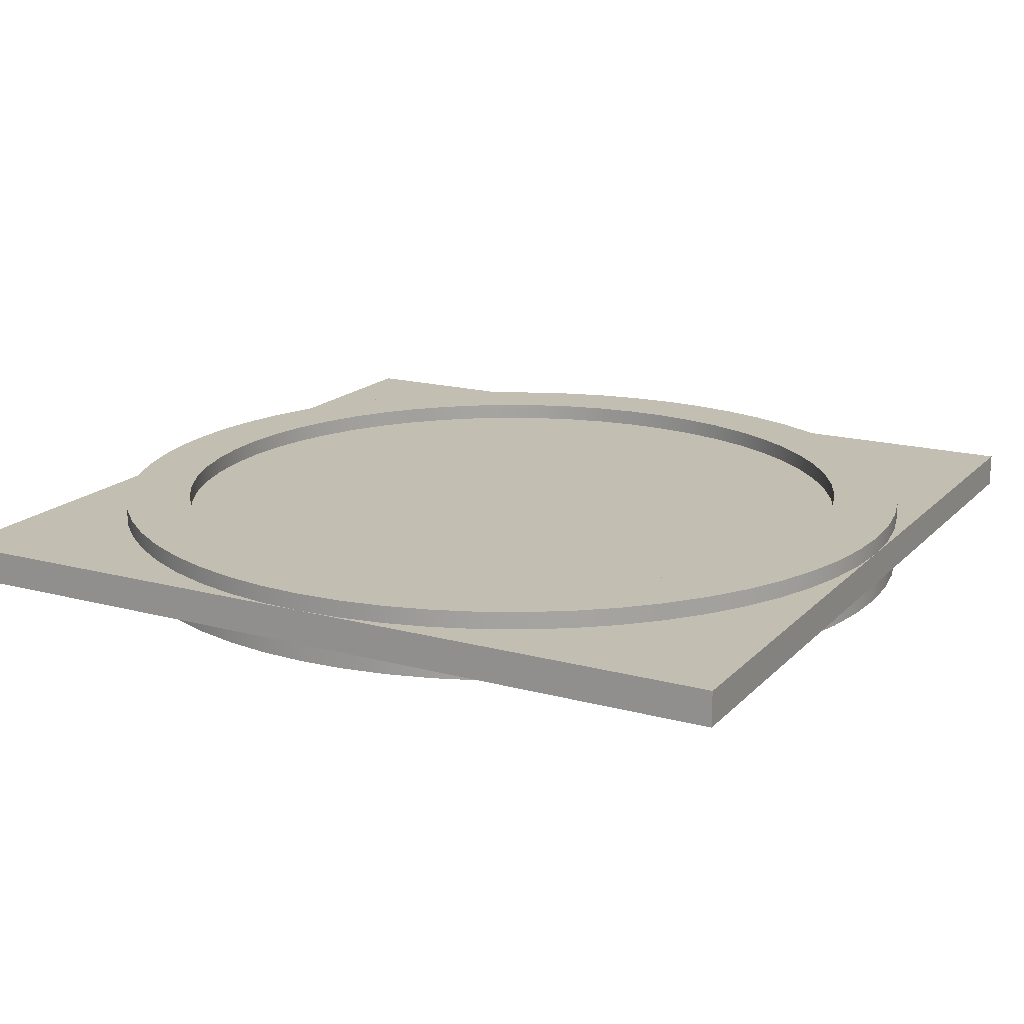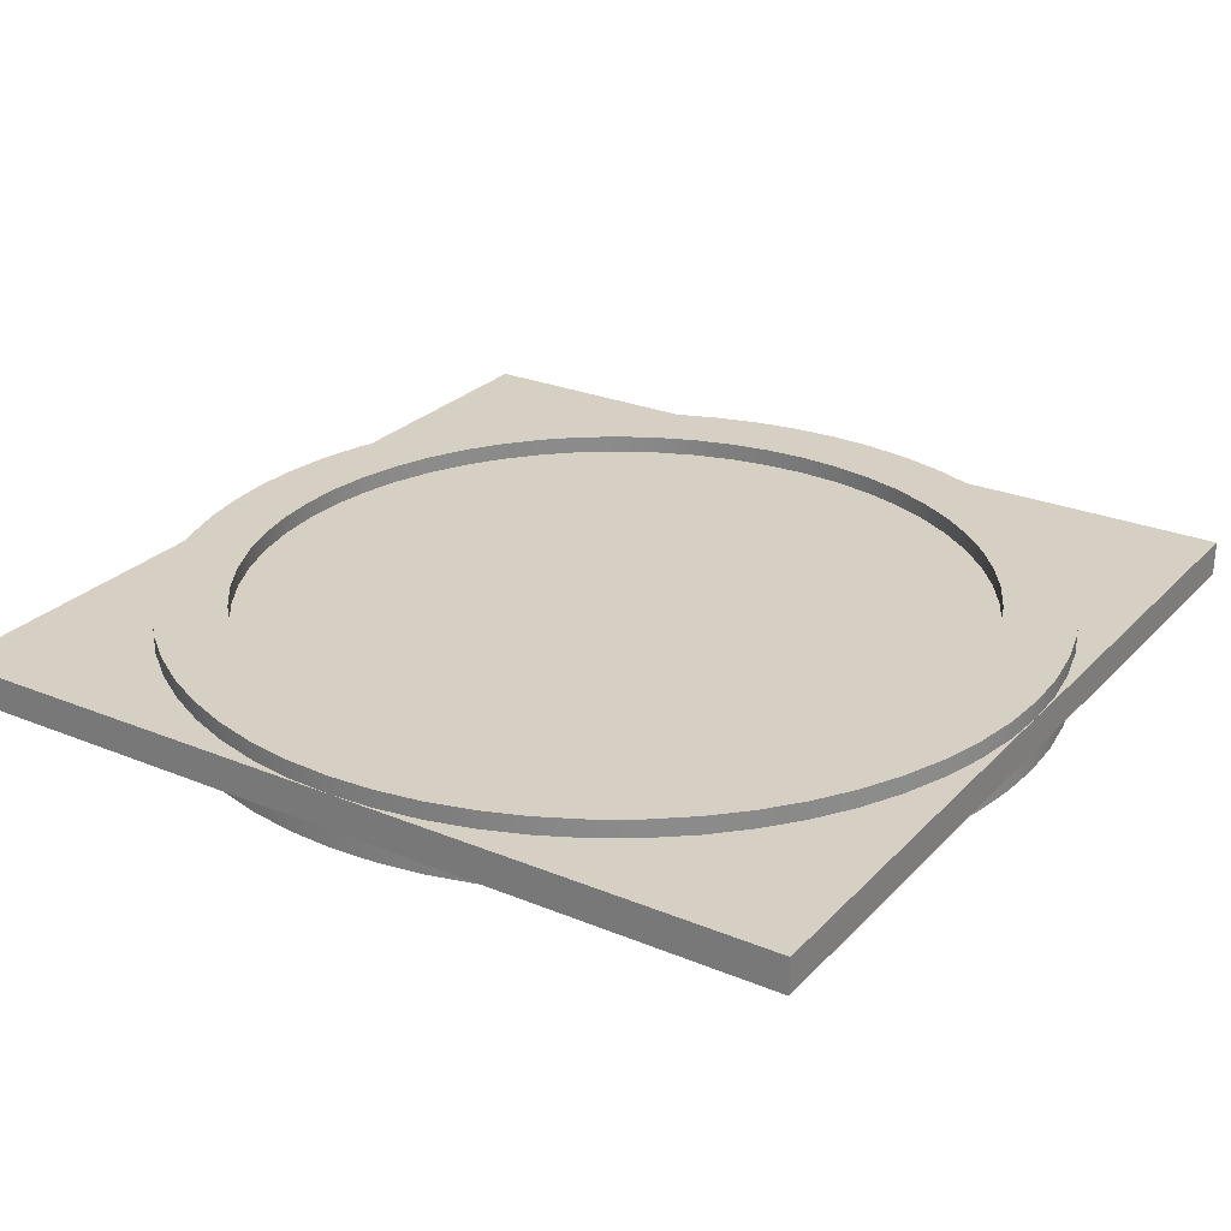
<metadata>
{"format":"obj","ext":"obj","renderer":"f3d","projection":"perspective","resolution":1024,"background":"white","views":[{"elev":17.1,"azim":-61.6,"up":"+Y"},{"elev":26.4,"azim":122.9,"up":"+Y"}]}
</metadata>
<code>
v -1.05 -0.1 1.286e-16
v -1.043 -0.1 0.1197
v -1.023 -0.1 0.2378
v -0.9889 -0.1 0.3529
v -0.9423 -0.1 0.4633
v -0.8833 -0.1 0.5677
v -0.8128 -0.1 0.6647
v -0.7318 -0.1 0.753
v -0.6412 -0.1 0.8315
v -0.5422 -0.1 0.8992
v -0.4362 -0.1 0.9551
v -0.3245 -0.1 0.9986
v -0.2085 -0.1 1.029
v -0.08985 -0.1 1.046
v 0.02998 -0.1 1.05
v 0.1494 -0.1 1.039
v 0.2669 -0.1 1.016
v 0.3809 -0.1 0.9785
v 0.49 -0.1 0.9287
v 0.5927 -0.1 0.8667
v 0.6876 -0.1 0.7935
v 0.7736 -0.1 0.71
v 0.8495 -0.1 0.6172
v 0.9143 -0.1 0.5163
v 0.9672 -0.1 0.4087
v 1.007 -0.1 0.2958
v 1.035 -0.1 0.179
v 1.048 -0.1 0.05994
v 1.048 -0.1 -0.05994
v 1.035 -0.1 -0.179
v 1.007 -0.1 -0.2958
v 0.9672 -0.1 -0.4087
v 0.9143 -0.1 -0.5163
v 0.8495 -0.1 -0.6172
v 0.7736 -0.1 -0.71
v 0.6876 -0.1 -0.7935
v 0.5927 -0.1 -0.8667
v 0.49 -0.1 -0.9287
v 0.3809 -0.1 -0.9785
v 0.2669 -0.1 -1.016
v 0.1494 -0.1 -1.039
v 0.02998 -0.1 -1.05
v -0.08985 -0.1 -1.046
v -0.2085 -0.1 -1.029
v -0.3245 -0.1 -0.9986
v -0.4362 -0.1 -0.9551
v -0.5422 -0.1 -0.8992
v -0.6412 -0.1 -0.8315
v -0.7318 -0.1 -0.753
v -0.8128 -0.1 -0.6647
v -0.8833 -0.1 -0.5677
v -0.9423 -0.1 -0.4633
v -0.9889 -0.1 -0.3529
v -1.023 -0.1 -0.2378
v -1.043 -0.1 -0.1197
v -1.25 -0.1 1.531e-16
v -1.243 -0.1 -0.1307
v -1.223 -0.1 -0.2599
v -1.189 -0.1 -0.3863
v -1.142 -0.1 -0.5084
v -1.083 -0.1 -0.625
v -1.011 -0.1 -0.7347
v -0.9289 -0.1 -0.8364
v -0.8364 -0.1 -0.9289
v -0.7347 -0.1 -1.011
v -0.625 -0.1 -1.083
v -0.5084 -0.1 -1.142
v -0.3863 -0.1 -1.189
v -0.2599 -0.1 -1.223
v -0.1307 -0.1 -1.243
v 7.654e-17 -0.1 -1.25
v 0.1307 -0.1 -1.243
v 0.2599 -0.1 -1.223
v 0.3863 -0.1 -1.189
v 0.5084 -0.1 -1.142
v 0.625 -0.1 -1.083
v 0.7347 -0.1 -1.011
v 0.8364 -0.1 -0.9289
v 0.9289 -0.1 -0.8364
v 1.011 -0.1 -0.7347
v 1.083 -0.1 -0.625
v 1.142 -0.1 -0.5084
v 1.189 -0.1 -0.3863
v 1.223 -0.1 -0.2599
v 1.243 -0.1 -0.1307
v 1.25 -0.1 0
v 1.243 -0.1 0.1307
v 1.223 -0.1 0.2599
v 1.189 -0.1 0.3863
v 1.142 -0.1 0.5084
v 1.083 -0.1 0.625
v 1.011 -0.1 0.7347
v 0.9289 -0.1 0.8364
v 0.8364 -0.1 0.9289
v 0.7347 -0.1 1.011
v 0.625 -0.1 1.083
v 0.5084 -0.1 1.142
v 0.3863 -0.1 1.189
v 0.2599 -0.1 1.223
v 0.1307 -0.1 1.243
v 7.654e-17 -0.1 1.25
v -0.1307 -0.1 1.243
v -0.2599 -0.1 1.223
v -0.3863 -0.1 1.189
v -0.5084 -0.1 1.142
v -0.625 -0.1 1.083
v -0.7347 -0.1 1.011
v -0.8364 -0.1 0.9289
v -0.9289 -0.1 0.8364
v -1.011 -0.1 0.7347
v -1.083 -0.1 0.625
v -1.142 -0.1 0.5084
v -1.189 -0.1 0.3863
v -1.223 -0.1 0.2599
v -1.243 -0.1 0.1307
v -1.25 -0.1 1.531e-16
v -1.243 -0.1 0.1307
v -1.223 -0.1 0.2599
v -1.189 -0.1 0.3863
v -1.142 -0.1 0.5084
v -1.083 -0.1 0.625
v -1.011 -0.1 0.7347
v -0.9289 -0.1 0.8364
v -0.8364 -0.1 0.9289
v -0.7347 -0.1 1.011
v -0.625 -0.1 1.083
v -0.5084 -0.1 1.142
v -0.3863 -0.1 1.189
v -0.2599 -0.1 1.223
v -0.1307 -0.1 1.243
v 7.654e-17 -0.1 1.25
v 0.1307 -0.1 1.243
v 0.2599 -0.1 1.223
v 0.3863 -0.1 1.189
v 0.5084 -0.1 1.142
v 0.625 -0.1 1.083
v 0.7347 -0.1 1.011
v 0.8364 -0.1 0.9289
v 0.9289 -0.1 0.8364
v 1.011 -0.1 0.7347
v 1.083 -0.1 0.625
v 1.142 -0.1 0.5084
v 1.189 -0.1 0.3863
v 1.223 -0.1 0.2599
v 1.243 -0.1 0.1307
v 1.25 -0.1 0
v 1.243 -0.1 -0.1307
v 1.223 -0.1 -0.2599
v 1.189 -0.1 -0.3863
v 1.142 -0.1 -0.5084
v 1.083 -0.1 -0.625
v 1.011 -0.1 -0.7347
v 0.9289 -0.1 -0.8364
v 0.8364 -0.1 -0.9289
v 0.7347 -0.1 -1.011
v 0.625 -0.1 -1.083
v 0.5084 -0.1 -1.142
v 0.3863 -0.1 -1.189
v 0.2599 -0.1 -1.223
v 0.1307 -0.1 -1.243
v 7.654e-17 -0.1 -1.25
v -0.1307 -0.1 -1.243
v -0.2599 -0.1 -1.223
v -0.3863 -0.1 -1.189
v -0.5084 -0.1 -1.142
v -0.625 -0.1 -1.083
v -0.7347 -0.1 -1.011
v -0.8364 -0.1 -0.9289
v -0.9289 -0.1 -0.8364
v -1.011 -0.1 -0.7347
v -1.083 -0.1 -0.625
v -1.142 -0.1 -0.5084
v -1.189 -0.1 -0.3863
v -1.223 -0.1 -0.2599
v -1.243 -0.1 -0.1307
v -1.25 0.1 1.531e-16
v -1.243 0.1 -0.1307
v -1.223 0.1 -0.2599
v -1.189 0.1 -0.3863
v -1.142 0.1 -0.5084
v -1.083 0.1 -0.625
v -1.011 0.1 -0.7347
v -0.9289 0.1 -0.8364
v -0.8364 0.1 -0.9289
v -0.7347 0.1 -1.011
v -0.625 0.1 -1.083
v -0.5084 0.1 -1.142
v -0.3863 0.1 -1.189
v -0.2599 0.1 -1.223
v -0.1307 0.1 -1.243
v 7.654e-17 0.1 -1.25
v 0.1307 0.1 -1.243
v 0.2599 0.1 -1.223
v 0.3863 0.1 -1.189
v 0.5084 0.1 -1.142
v 0.625 0.1 -1.083
v 0.7347 0.1 -1.011
v 0.8364 0.1 -0.9289
v 0.9289 0.1 -0.8364
v 1.011 0.1 -0.7347
v 1.083 0.1 -0.625
v 1.142 0.1 -0.5084
v 1.189 0.1 -0.3863
v 1.223 0.1 -0.2599
v 1.243 0.1 -0.1307
v 1.25 0.1 0
v 1.243 0.1 0.1307
v 1.223 0.1 0.2599
v 1.189 0.1 0.3863
v 1.142 0.1 0.5084
v 1.083 0.1 0.625
v 1.011 0.1 0.7347
v 0.9289 0.1 0.8364
v 0.8364 0.1 0.9289
v 0.7347 0.1 1.011
v 0.625 0.1 1.083
v 0.5084 0.1 1.142
v 0.3863 0.1 1.189
v 0.2599 0.1 1.223
v 0.1307 0.1 1.243
v 7.654e-17 0.1 1.25
v -0.1307 0.1 1.243
v -0.2599 0.1 1.223
v -0.3863 0.1 1.189
v -0.5084 0.1 1.142
v -0.625 0.1 1.083
v -0.7347 0.1 1.011
v -0.8364 0.1 0.9289
v -0.9289 0.1 0.8364
v -1.011 0.1 0.7347
v -1.083 0.1 0.625
v -1.142 0.1 0.5084
v -1.189 0.1 0.3863
v -1.223 0.1 0.2599
v -1.243 0.1 0.1307
v -1.25 -0.1 1.531e-16
v -1.25 0.1 1.531e-16
v -1.05 0.1 1.286e-16
v -1.043 0.1 -0.1197
v -1.023 0.1 -0.2378
v -0.9889 0.1 -0.3529
v -0.9423 0.1 -0.4633
v -0.8833 0.1 -0.5677
v -0.8128 0.1 -0.6647
v -0.7318 0.1 -0.753
v -0.6412 0.1 -0.8315
v -0.5422 0.1 -0.8992
v -0.4362 0.1 -0.9551
v -0.3245 0.1 -0.9986
v -0.2085 0.1 -1.029
v -0.08985 0.1 -1.046
v 0.02998 0.1 -1.05
v 0.1494 0.1 -1.039
v 0.2669 0.1 -1.016
v 0.3809 0.1 -0.9785
v 0.49 0.1 -0.9287
v 0.5927 0.1 -0.8667
v 0.6876 0.1 -0.7935
v 0.7736 0.1 -0.71
v 0.8495 0.1 -0.6172
v 0.9143 0.1 -0.5163
v 0.9672 0.1 -0.4087
v 1.007 0.1 -0.2958
v 1.035 0.1 -0.179
v 1.048 0.1 -0.05994
v 1.048 0.1 0.05994
v 1.035 0.1 0.179
v 1.007 0.1 0.2958
v 0.9672 0.1 0.4087
v 0.9143 0.1 0.5163
v 0.8495 0.1 0.6172
v 0.7736 0.1 0.71
v 0.6876 0.1 0.7935
v 0.5927 0.1 0.8667
v 0.49 0.1 0.9287
v 0.3809 0.1 0.9785
v 0.2669 0.1 1.016
v 0.1494 0.1 1.039
v 0.02998 0.1 1.05
v -0.08985 0.1 1.046
v -0.2085 0.1 1.029
v -0.3245 0.1 0.9986
v -0.4362 0.1 0.9551
v -0.5422 0.1 0.8992
v -0.6412 0.1 0.8315
v -0.7318 0.1 0.753
v -0.8128 0.1 0.6647
v -0.8833 0.1 0.5677
v -0.9423 0.1 0.4633
v -0.9889 0.1 0.3529
v -1.023 0.1 0.2378
v -1.043 0.1 0.1197
v -1.25 0.1 1.531e-16
v -1.243 0.1 0.1307
v -1.223 0.1 0.2599
v -1.189 0.1 0.3863
v -1.142 0.1 0.5084
v -1.083 0.1 0.625
v -1.011 0.1 0.7347
v -0.9289 0.1 0.8364
v -0.8364 0.1 0.9289
v -0.7347 0.1 1.011
v -0.625 0.1 1.083
v -0.5084 0.1 1.142
v -0.3863 0.1 1.189
v -0.2599 0.1 1.223
v -0.1307 0.1 1.243
v 7.654e-17 0.1 1.25
v 0.1307 0.1 1.243
v 0.2599 0.1 1.223
v 0.3863 0.1 1.189
v 0.5084 0.1 1.142
v 0.625 0.1 1.083
v 0.7347 0.1 1.011
v 0.8364 0.1 0.9289
v 0.9289 0.1 0.8364
v 1.011 0.1 0.7347
v 1.083 0.1 0.625
v 1.142 0.1 0.5084
v 1.189 0.1 0.3863
v 1.223 0.1 0.2599
v 1.243 0.1 0.1307
v 1.25 0.1 0
v 1.243 0.1 -0.1307
v 1.223 0.1 -0.2599
v 1.189 0.1 -0.3863
v 1.142 0.1 -0.5084
v 1.083 0.1 -0.625
v 1.011 0.1 -0.7347
v 0.9289 0.1 -0.8364
v 0.8364 0.1 -0.9289
v 0.7347 0.1 -1.011
v 0.625 0.1 -1.083
v 0.5084 0.1 -1.142
v 0.3863 0.1 -1.189
v 0.2599 0.1 -1.223
v 0.1307 0.1 -1.243
v 7.654e-17 0.1 -1.25
v -0.1307 0.1 -1.243
v -0.2599 0.1 -1.223
v -0.3863 0.1 -1.189
v -0.5084 0.1 -1.142
v -0.625 0.1 -1.083
v -0.7347 0.1 -1.011
v -0.8364 0.1 -0.9289
v -0.9289 0.1 -0.8364
v -1.011 0.1 -0.7347
v -1.083 0.1 -0.625
v -1.142 0.1 -0.5084
v -1.189 0.1 -0.3863
v -1.223 0.1 -0.2599
v -1.243 0.1 -0.1307
v -1.05 -0.1 1.286e-16
v -1.043 -0.1 -0.1197
v -1.023 -0.1 -0.2378
v -0.9889 -0.1 -0.3529
v -0.9423 -0.1 -0.4633
v -0.8833 -0.1 -0.5677
v -0.8128 -0.1 -0.6647
v -0.7318 -0.1 -0.753
v -0.6412 -0.1 -0.8315
v -0.5422 -0.1 -0.8992
v -0.4362 -0.1 -0.9551
v -0.3245 -0.1 -0.9986
v -0.2085 -0.1 -1.029
v -0.08985 -0.1 -1.046
v 0.02998 -0.1 -1.05
v 0.1494 -0.1 -1.039
v 0.2669 -0.1 -1.016
v 0.3809 -0.1 -0.9785
v 0.49 -0.1 -0.9287
v 0.5927 -0.1 -0.8667
v 0.6876 -0.1 -0.7935
v 0.7736 -0.1 -0.71
v 0.8495 -0.1 -0.6172
v 0.9143 -0.1 -0.5163
v 0.9672 -0.1 -0.4087
v 1.007 -0.1 -0.2958
v 1.035 -0.1 -0.179
v 1.048 -0.1 -0.05994
v 1.048 -0.1 0.05994
v 1.035 -0.1 0.179
v 1.007 -0.1 0.2958
v 0.9672 -0.1 0.4087
v 0.9143 -0.1 0.5163
v 0.8495 -0.1 0.6172
v 0.7736 -0.1 0.71
v 0.6876 -0.1 0.7935
v 0.5927 -0.1 0.8667
v 0.49 -0.1 0.9287
v 0.3809 -0.1 0.9785
v 0.2669 -0.1 1.016
v 0.1494 -0.1 1.039
v 0.02998 -0.1 1.05
v -0.08985 -0.1 1.046
v -0.2085 -0.1 1.029
v -0.3245 -0.1 0.9986
v -0.4362 -0.1 0.9551
v -0.5422 -0.1 0.8992
v -0.6412 -0.1 0.8315
v -0.7318 -0.1 0.753
v -0.8128 -0.1 0.6647
v -0.8833 -0.1 0.5677
v -0.9423 -0.1 0.4633
v -0.9889 -0.1 0.3529
v -1.023 -0.1 0.2378
v -1.043 -0.1 0.1197
v -1.05 0.1 1.286e-16
v -1.043 0.1 0.1197
v -1.023 0.1 0.2378
v -0.9889 0.1 0.3529
v -0.9423 0.1 0.4633
v -0.8833 0.1 0.5677
v -0.8128 0.1 0.6647
v -0.7318 0.1 0.753
v -0.6412 0.1 0.8315
v -0.5422 0.1 0.8992
v -0.4362 0.1 0.9551
v -0.3245 0.1 0.9986
v -0.2085 0.1 1.029
v -0.08985 0.1 1.046
v 0.02998 0.1 1.05
v 0.1494 0.1 1.039
v 0.2669 0.1 1.016
v 0.3809 0.1 0.9785
v 0.49 0.1 0.9287
v 0.5927 0.1 0.8667
v 0.6876 0.1 0.7935
v 0.7736 0.1 0.71
v 0.8495 0.1 0.6172
v 0.9143 0.1 0.5163
v 0.9672 0.1 0.4087
v 1.007 0.1 0.2958
v 1.035 0.1 0.179
v 1.048 0.1 0.05994
v 1.048 0.1 -0.05994
v 1.035 0.1 -0.179
v 1.007 0.1 -0.2958
v 0.9672 0.1 -0.4087
v 0.9143 0.1 -0.5163
v 0.8495 0.1 -0.6172
v 0.7736 0.1 -0.71
v 0.6876 0.1 -0.7935
v 0.5927 0.1 -0.8667
v 0.49 0.1 -0.9287
v 0.3809 0.1 -0.9785
v 0.2669 0.1 -1.016
v 0.1494 0.1 -1.039
v 0.02998 0.1 -1.05
v -0.08985 0.1 -1.046
v -0.2085 0.1 -1.029
v -0.3245 0.1 -0.9986
v -0.4362 0.1 -0.9551
v -0.5422 0.1 -0.8992
v -0.6412 0.1 -0.8315
v -0.7318 0.1 -0.753
v -0.8128 0.1 -0.6647
v -0.8833 0.1 -0.5677
v -0.9423 0.1 -0.4633
v -0.9889 0.1 -0.3529
v -1.023 0.1 -0.2378
v -1.043 0.1 -0.1197
v -1.05 0.1 1.286e-16
v -1.05 -0.1 1.286e-16
v 1.25 -0.05 1.25
v -1.25 -0.05 1.25
v -1.25 -0.05 -1.25
v 1.25 -0.05 -1.25
v 1.25 0.05 -1.25
v 1.25 0.05 1.25
v 1.25 -0.05 1.25
v 1.25 -0.05 -1.25
v 1.25 0.05 1.25
v -1.25 0.05 1.25
v -1.25 -0.05 1.25
v 1.25 -0.05 1.25
v 1.25 0.05 1.25
v 1.25 0.05 -1.25
v -1.25 0.05 -1.25
v -1.25 0.05 1.25
v -1.25 0.05 -1.25
v 1.25 0.05 -1.25
v 1.25 -0.05 -1.25
v -1.25 -0.05 -1.25
v -1.25 0.05 1.25
v -1.25 0.05 -1.25
v -1.25 -0.05 -1.25
v -1.25 -0.05 1.25
f 2 115 1
f 1 115 56
f 1 56 57
f 115 2 114
f 114 2 3
f 114 3 113
f 113 3 4
f 113 4 112
f 112 4 5
f 112 5 111
f 111 5 6
f 111 6 110
f 110 6 7
f 110 7 109
f 109 7 8
f 109 8 108
f 108 8 9
f 108 9 107
f 107 9 10
f 107 10 106
f 106 10 11
f 106 11 105
f 105 11 12
f 105 12 104
f 104 12 103
f 103 12 13
f 103 13 102
f 102 13 14
f 102 14 101
f 101 14 15
f 101 15 100
f 100 15 16
f 100 16 99
f 99 16 17
f 99 17 98
f 98 17 18
f 98 18 97
f 97 18 19
f 97 19 96
f 96 19 20
f 96 20 95
f 95 20 21
f 95 21 94
f 94 21 22
f 94 22 93
f 93 22 23
f 93 23 92
f 92 23 91
f 91 23 24
f 91 24 90
f 90 24 25
f 90 25 89
f 89 25 26
f 89 26 88
f 88 26 27
f 88 27 87
f 87 27 28
f 87 28 86
f 86 28 29
f 86 29 85
f 85 29 30
f 85 30 84
f 84 30 31
f 84 31 83
f 83 31 32
f 83 32 82
f 82 32 33
f 82 33 81
f 81 33 34
f 81 34 80
f 80 34 79
f 79 34 35
f 79 35 78
f 78 35 36
f 78 36 77
f 77 36 37
f 77 37 76
f 76 37 38
f 76 38 75
f 75 38 39
f 75 39 74
f 74 39 40
f 74 40 73
f 73 40 41
f 73 41 72
f 72 41 42
f 72 42 71
f 71 42 43
f 71 43 70
f 70 43 44
f 70 44 69
f 69 44 45
f 69 45 68
f 68 45 67
f 67 45 46
f 67 46 66
f 66 46 47
f 66 47 65
f 65 47 48
f 65 48 64
f 64 48 49
f 64 49 63
f 63 49 50
f 63 50 62
f 62 50 51
f 62 51 61
f 61 51 52
f 61 52 60
f 60 52 53
f 60 53 59
f 59 53 54
f 59 54 58
f 58 54 55
f 58 55 57
f 57 55 1
f 117 235 116
f 116 235 237
f 236 176 175
f 175 176 177
f 175 177 174
f 174 177 178
f 174 178 173
f 173 178 179
f 173 179 172
f 172 179 180
f 172 180 171
f 171 180 181
f 171 181 170
f 170 181 182
f 170 182 169
f 169 182 183
f 169 183 168
f 168 183 184
f 168 184 167
f 167 184 185
f 167 185 166
f 166 185 186
f 166 186 165
f 165 186 187
f 165 187 164
f 164 187 188
f 164 188 163
f 163 188 189
f 163 189 162
f 162 189 190
f 162 190 161
f 161 190 191
f 161 191 160
f 160 191 192
f 160 192 159
f 159 192 193
f 159 193 158
f 158 193 194
f 158 194 157
f 157 194 195
f 157 195 156
f 156 195 196
f 156 196 155
f 155 196 197
f 155 197 154
f 154 197 198
f 154 198 153
f 153 198 199
f 153 199 152
f 152 199 200
f 152 200 151
f 151 200 201
f 151 201 150
f 150 201 202
f 150 202 149
f 149 202 203
f 149 203 148
f 148 203 204
f 148 204 147
f 147 204 205
f 147 205 146
f 146 205 206
f 146 206 145
f 145 206 207
f 145 207 144
f 144 207 208
f 144 208 143
f 143 208 209
f 143 209 142
f 142 209 210
f 142 210 141
f 141 210 211
f 141 211 140
f 140 211 212
f 140 212 139
f 139 212 213
f 139 213 138
f 138 213 214
f 138 214 137
f 137 214 215
f 137 215 136
f 136 215 216
f 136 216 135
f 135 216 217
f 135 217 134
f 134 217 218
f 134 218 133
f 133 218 219
f 133 219 132
f 132 219 220
f 132 220 131
f 131 220 221
f 131 221 130
f 130 221 222
f 130 222 129
f 129 222 223
f 129 223 128
f 128 223 224
f 128 224 127
f 127 224 225
f 127 225 126
f 126 225 226
f 126 226 125
f 125 226 227
f 125 227 124
f 124 227 228
f 124 228 123
f 123 228 229
f 123 229 122
f 122 229 230
f 122 230 121
f 121 230 231
f 121 231 120
f 120 231 232
f 120 232 119
f 119 232 233
f 119 233 118
f 118 233 234
f 118 234 117
f 117 234 235
f 239 352 238
f 238 352 293
f 238 293 294
f 352 239 351
f 351 239 240
f 351 240 350
f 350 240 241
f 350 241 349
f 349 241 242
f 349 242 348
f 348 242 243
f 348 243 347
f 347 243 244
f 347 244 346
f 346 244 245
f 346 245 345
f 345 245 246
f 345 246 344
f 344 246 247
f 344 247 343
f 343 247 248
f 343 248 342
f 342 248 249
f 342 249 341
f 341 249 340
f 340 249 250
f 340 250 339
f 339 250 251
f 339 251 338
f 338 251 252
f 338 252 337
f 337 252 253
f 337 253 336
f 336 253 254
f 336 254 335
f 335 254 255
f 335 255 334
f 334 255 256
f 334 256 333
f 333 256 257
f 333 257 332
f 332 257 258
f 332 258 331
f 331 258 259
f 331 259 330
f 330 259 260
f 330 260 329
f 329 260 328
f 328 260 261
f 328 261 327
f 327 261 262
f 327 262 326
f 326 262 263
f 326 263 325
f 325 263 264
f 325 264 324
f 324 264 265
f 324 265 323
f 323 265 266
f 323 266 322
f 322 266 267
f 322 267 321
f 321 267 268
f 321 268 320
f 320 268 269
f 320 269 319
f 319 269 270
f 319 270 318
f 318 270 271
f 318 271 317
f 317 271 316
f 316 271 272
f 316 272 315
f 315 272 273
f 315 273 314
f 314 273 274
f 314 274 313
f 313 274 275
f 313 275 312
f 312 275 276
f 312 276 311
f 311 276 277
f 311 277 310
f 310 277 278
f 310 278 309
f 309 278 279
f 309 279 308
f 308 279 280
f 308 280 307
f 307 280 281
f 307 281 306
f 306 281 282
f 306 282 305
f 305 282 304
f 304 282 283
f 304 283 303
f 303 283 284
f 303 284 302
f 302 284 285
f 302 285 301
f 301 285 286
f 301 286 300
f 300 286 287
f 300 287 299
f 299 287 288
f 299 288 298
f 298 288 289
f 298 289 297
f 297 289 290
f 297 290 296
f 296 290 291
f 296 291 295
f 295 291 292
f 295 292 294
f 294 292 238
f 354 462 353
f 353 462 463
f 464 408 407
f 407 408 409
f 407 409 406
f 406 409 410
f 406 410 405
f 405 410 411
f 405 411 404
f 404 411 412
f 404 412 403
f 403 412 413
f 403 413 402
f 402 413 414
f 402 414 401
f 401 414 415
f 401 415 400
f 400 415 416
f 400 416 399
f 399 416 417
f 399 417 398
f 398 417 418
f 398 418 397
f 397 418 419
f 397 419 396
f 396 419 420
f 396 420 395
f 395 420 421
f 395 421 394
f 394 421 422
f 394 422 393
f 393 422 423
f 393 423 392
f 392 423 424
f 392 424 391
f 391 424 425
f 391 425 390
f 390 425 426
f 390 426 389
f 389 426 427
f 389 427 388
f 388 427 428
f 388 428 387
f 387 428 429
f 387 429 386
f 386 429 430
f 386 430 385
f 385 430 431
f 385 431 384
f 384 431 432
f 384 432 383
f 383 432 433
f 383 433 382
f 382 433 434
f 382 434 381
f 381 434 435
f 381 435 380
f 380 435 436
f 380 436 379
f 379 436 437
f 379 437 378
f 378 437 438
f 378 438 377
f 377 438 439
f 377 439 376
f 376 439 440
f 376 440 375
f 375 440 441
f 375 441 374
f 374 441 442
f 374 442 373
f 373 442 443
f 373 443 372
f 372 443 444
f 372 444 371
f 371 444 445
f 371 445 370
f 370 445 446
f 370 446 369
f 369 446 447
f 369 447 368
f 368 447 448
f 368 448 367
f 367 448 449
f 367 449 366
f 366 449 450
f 366 450 365
f 365 450 451
f 365 451 364
f 364 451 452
f 364 452 363
f 363 452 453
f 363 453 362
f 362 453 454
f 362 454 361
f 361 454 455
f 361 455 360
f 360 455 456
f 360 456 359
f 359 456 457
f 359 457 358
f 358 457 458
f 358 458 357
f 357 458 459
f 357 459 356
f 356 459 460
f 356 460 355
f 355 460 461
f 355 461 354
f 354 461 462
f 465 466 468
f 468 466 467
f 469 470 472
f 472 470 471
f 473 474 476
f 476 474 475
f 478 479 477
f 477 479 480
f 481 482 484
f 484 482 483
f 485 486 488
f 488 486 487

</code>
